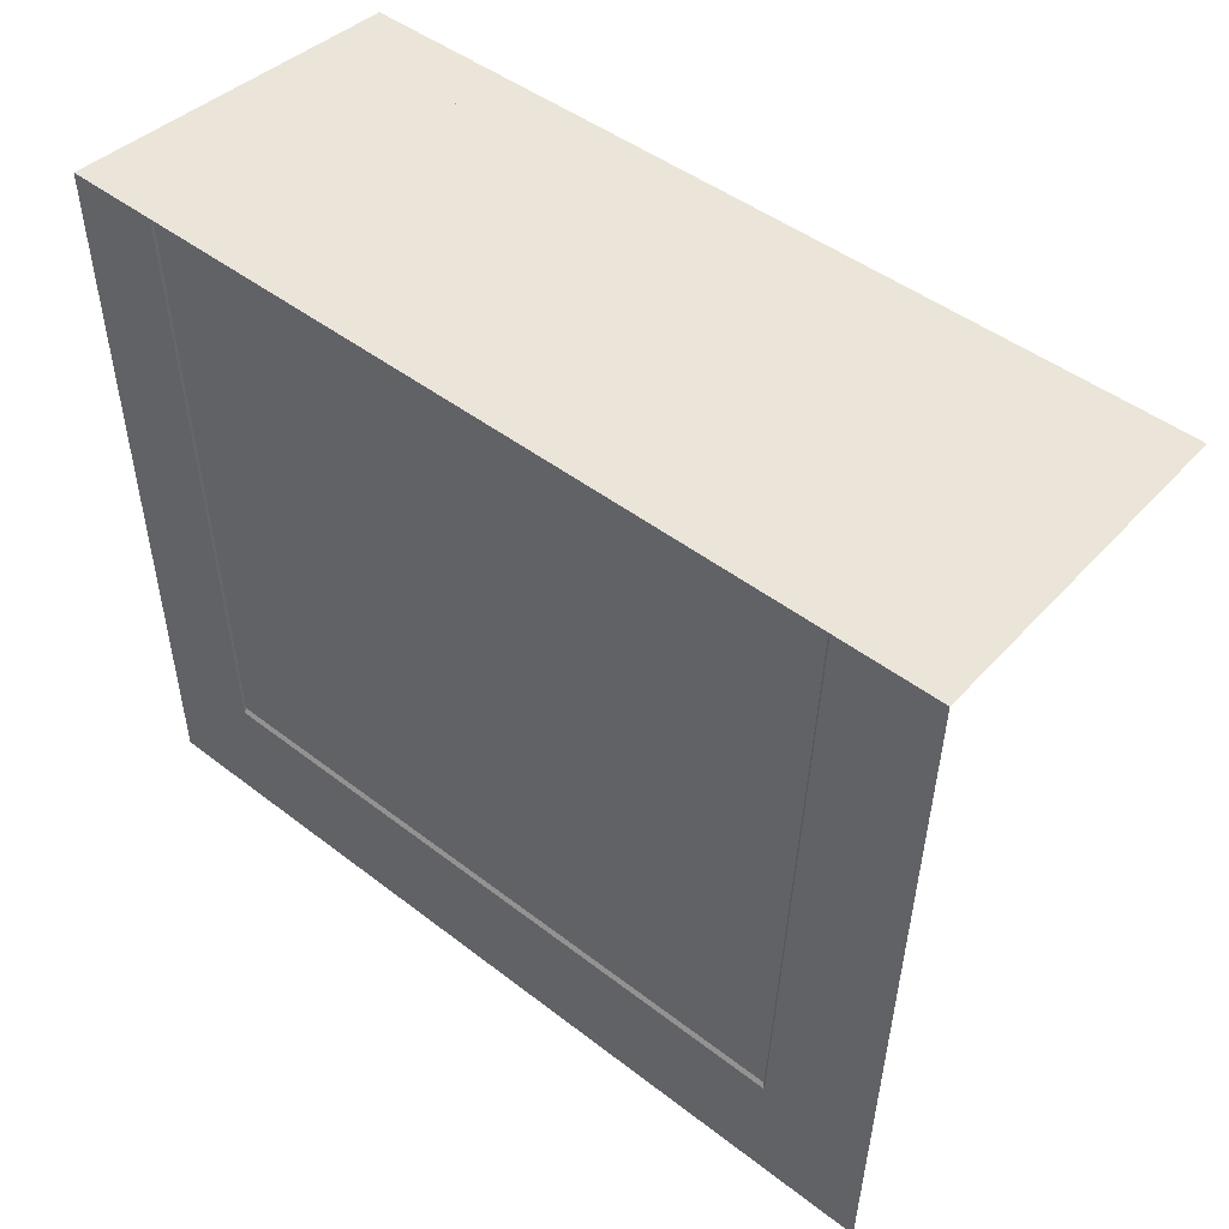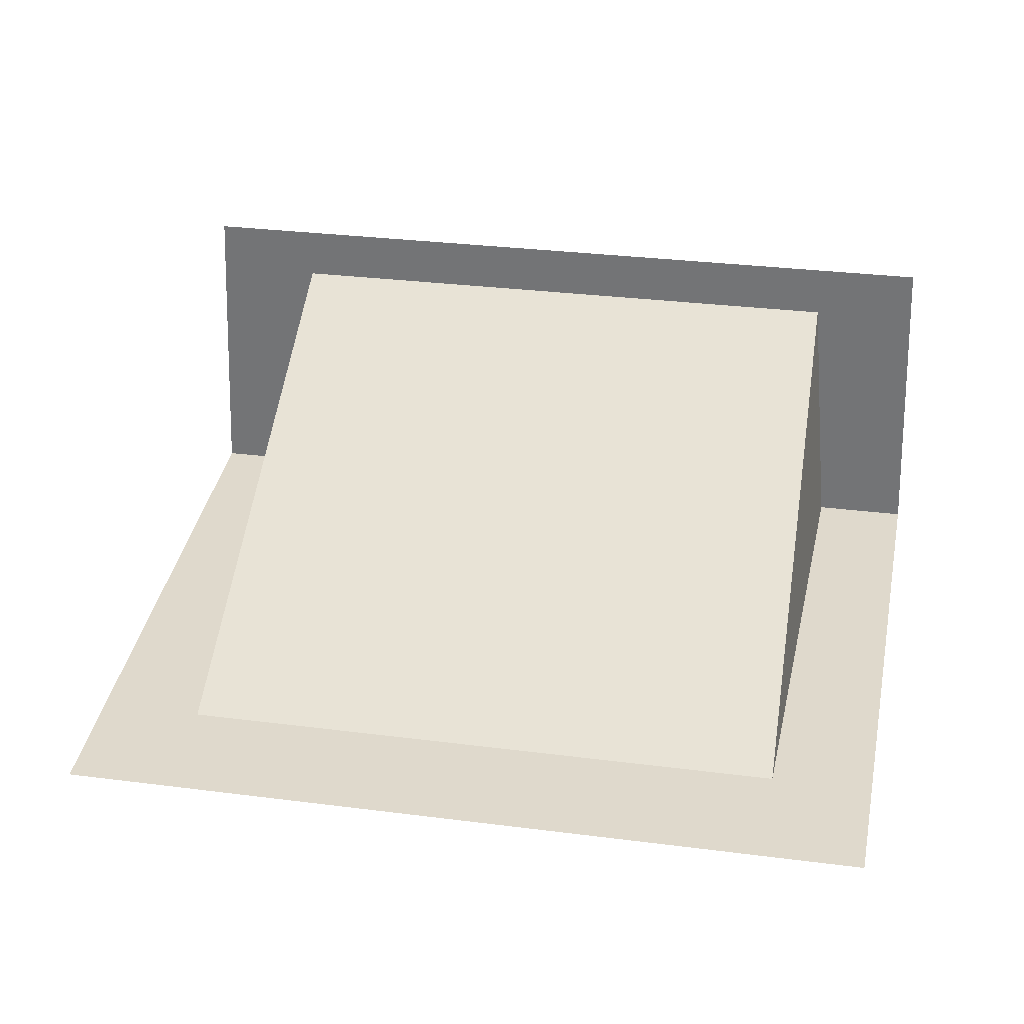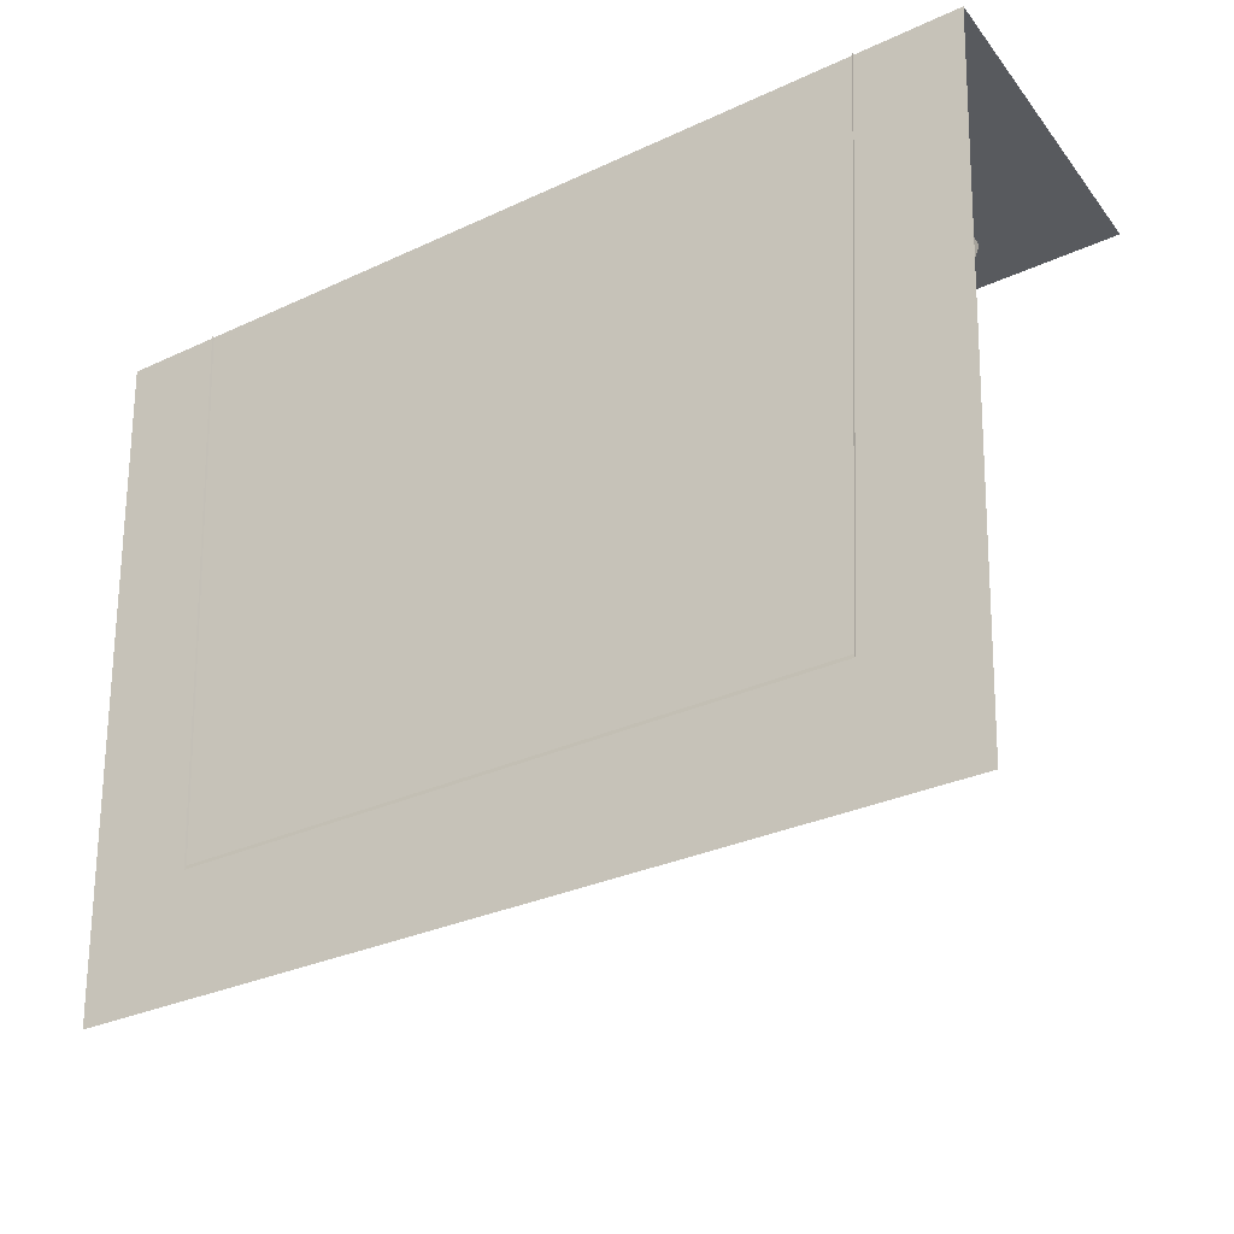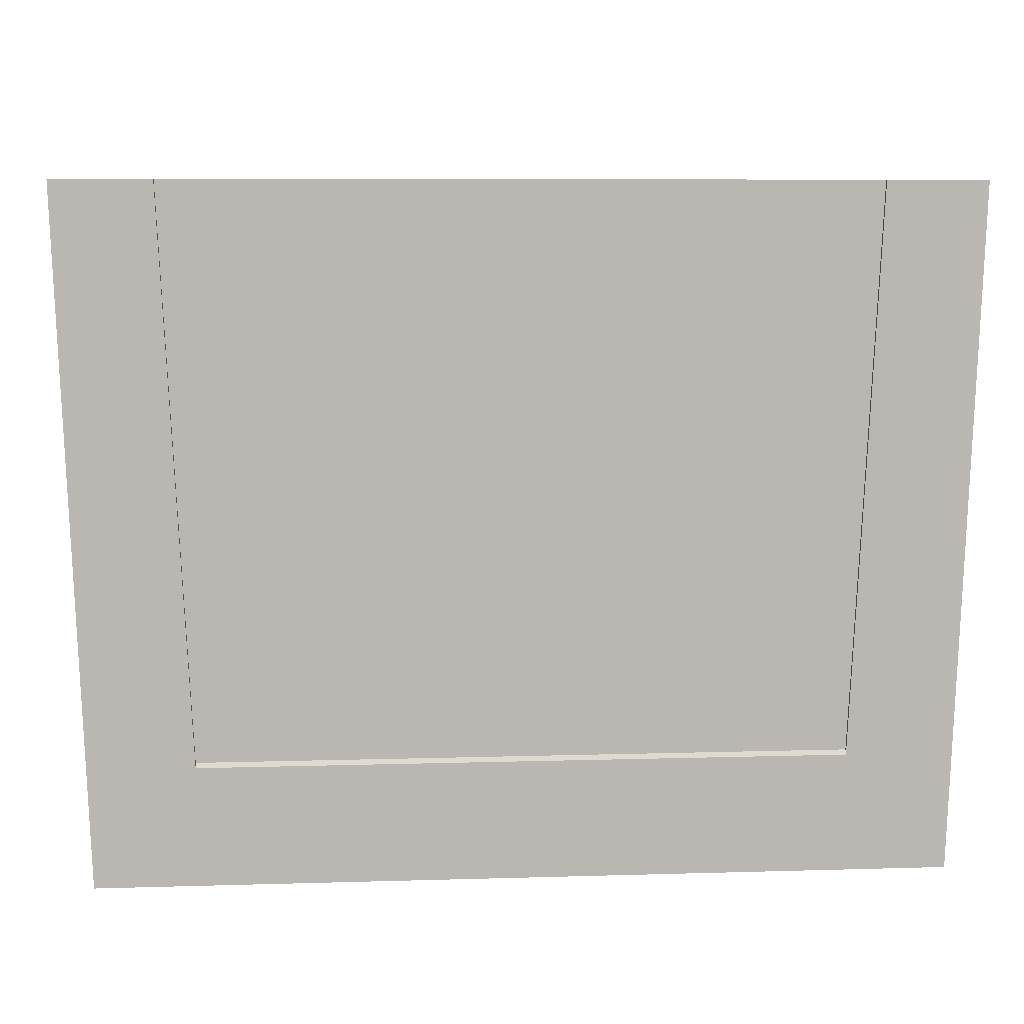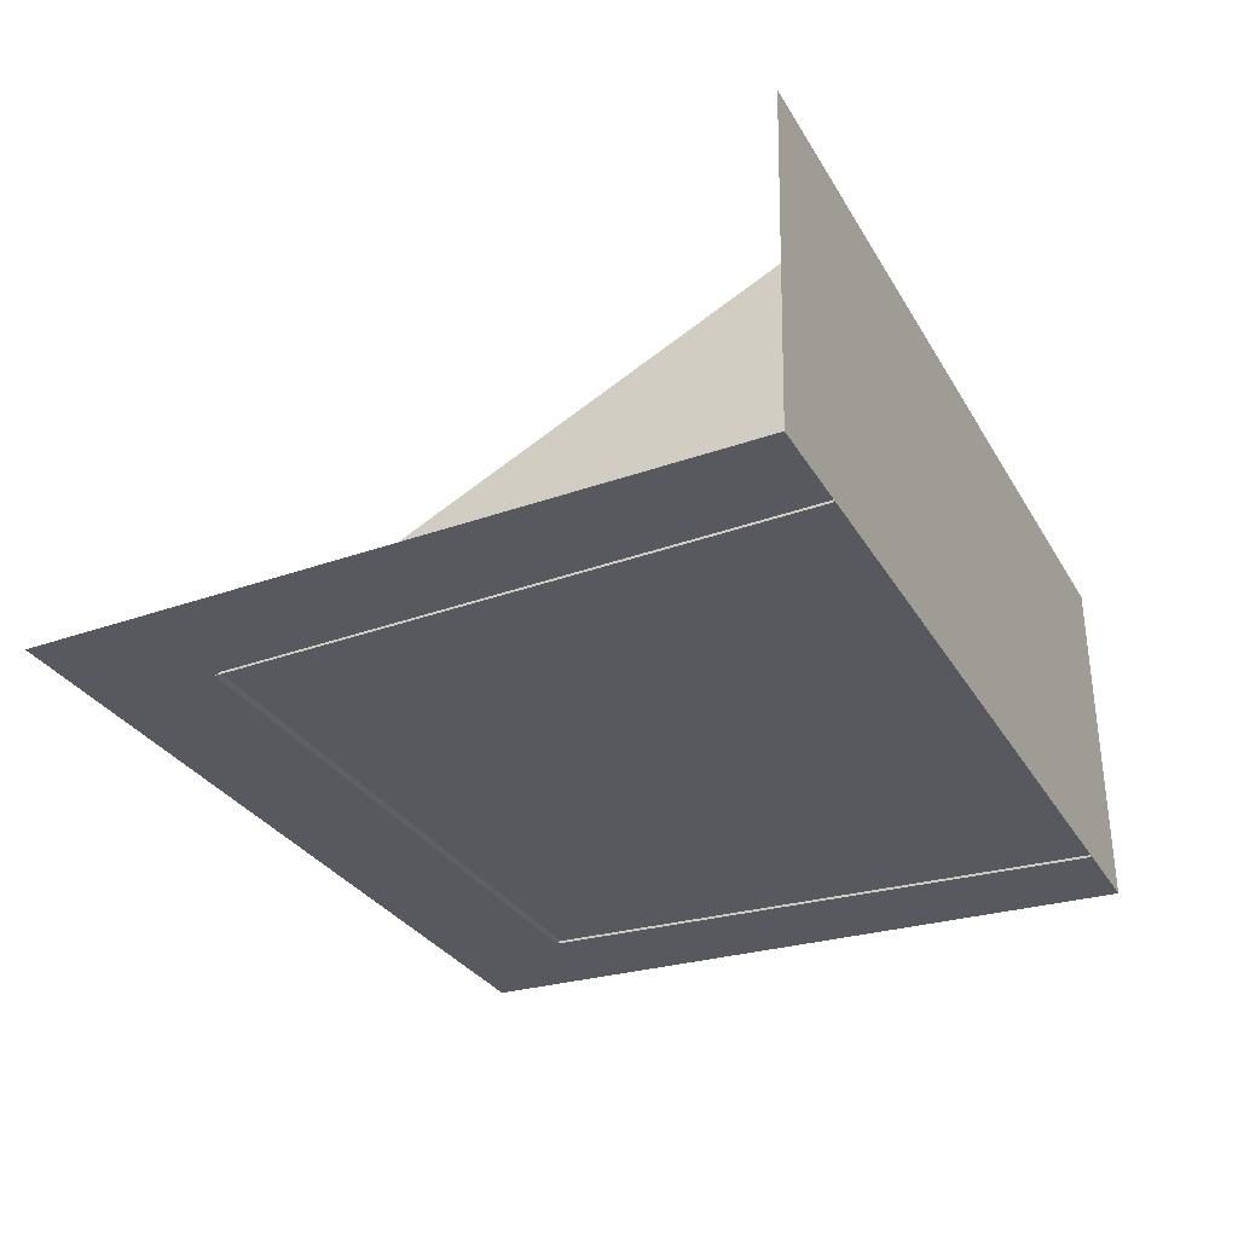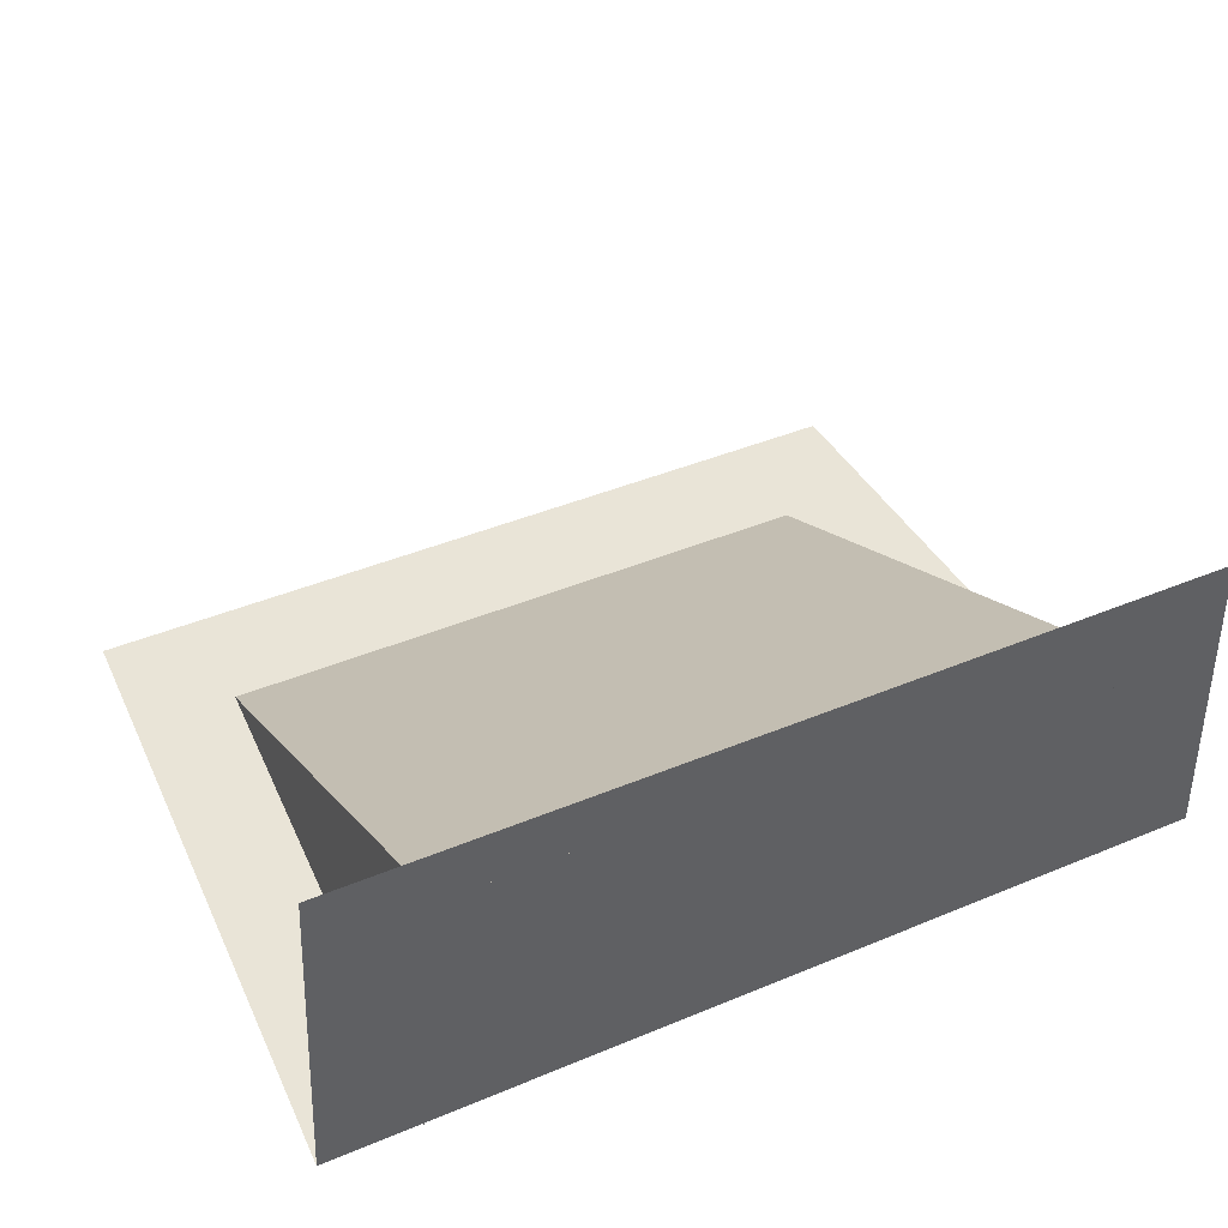
<metadata>
{"format":"obj","ext":"obj","renderer":"f3d","projection":"perspective","resolution":1024,"background":"white","views":[{"elev":45.4,"azim":-138.2,"up":"+Y"},{"elev":32.3,"azim":10.0,"up":"+Z"},{"elev":-30.7,"azim":-146.2,"up":"+Y"},{"elev":8.2,"azim":175.3,"up":"+Y"},{"elev":-30.3,"azim":115.3,"up":"+Z"},{"elev":43.3,"azim":153.9,"up":"+Z"}]}
</metadata>
<code>
v 4.735 -4.027 0
v 4.735 -0.025 2.001
v 0.1961 -0.025 2.001
v 0.1961 -4.027 0
v 4.931 -0.025 0
v 0 -0.025 0
v -0.5381 -4.87 0.01667
v 5.45 -4.87 0.01667
v 5.628 -0.025 0.01667
v -0.7168 -0.025 0.01667
v 5.513 -0.025 2.401
v -0.6012 -0.025 2.401
g cellar_door g1
f 1 2 3 4
f 5 2 1 1
f 4 4 3 6
g barriers g1
f 5 2 2 1
f 4 3 3 6
g shadows g1
f 7 8 9 10
f 10 9 11 12
g floor g1
f 1 2 3 4

</code>
